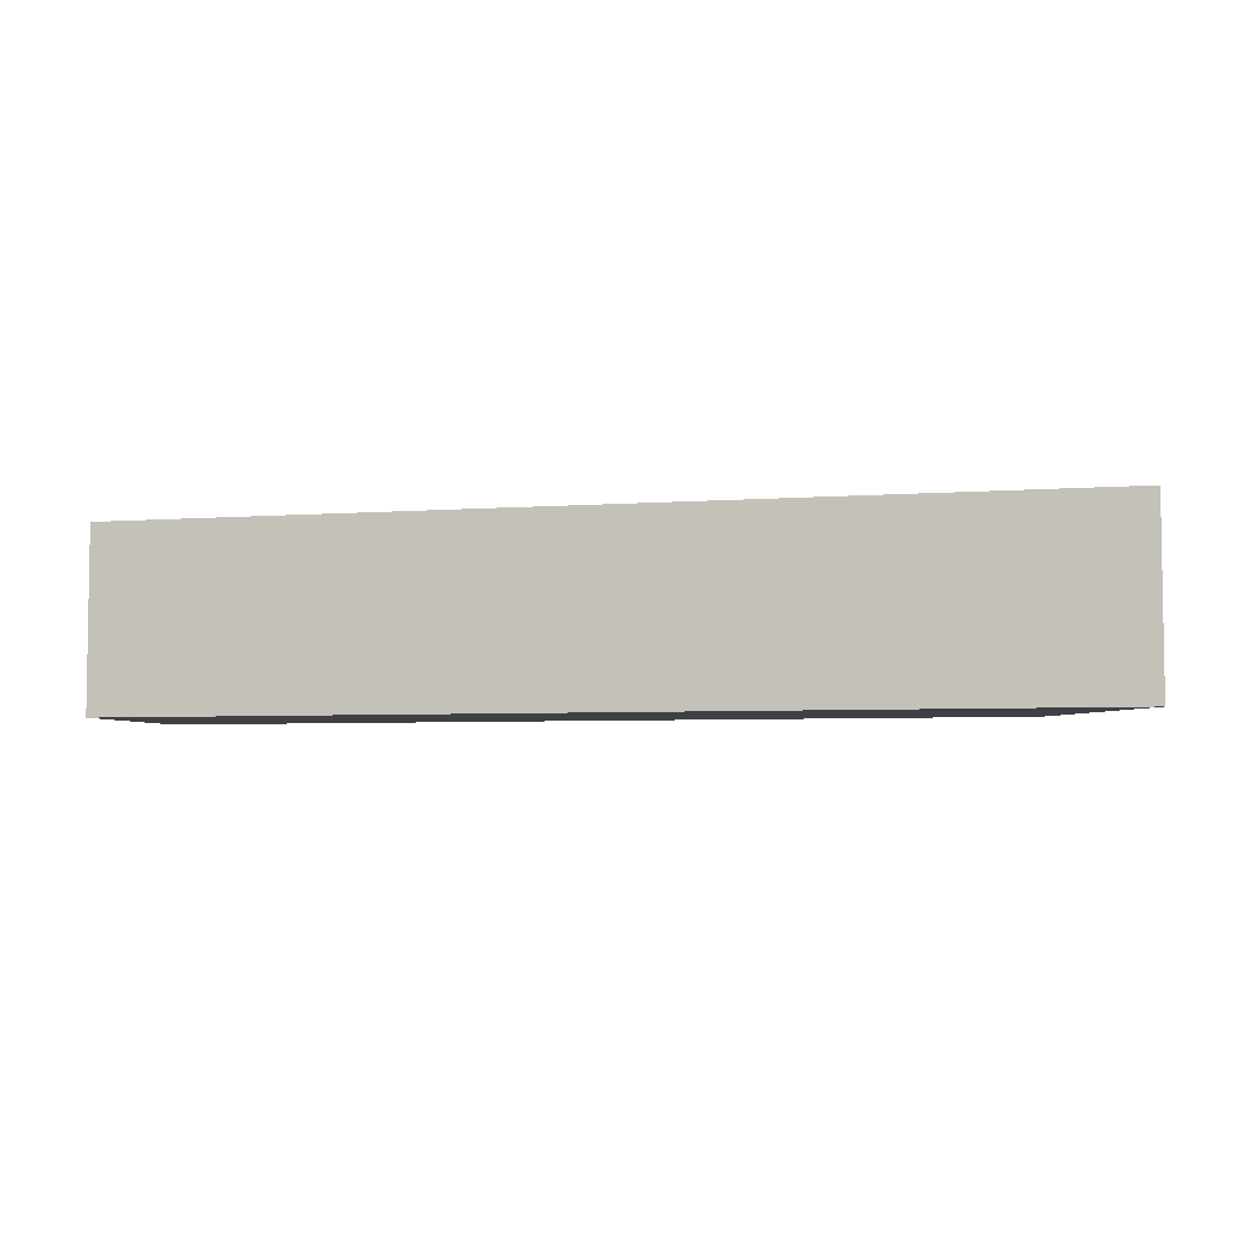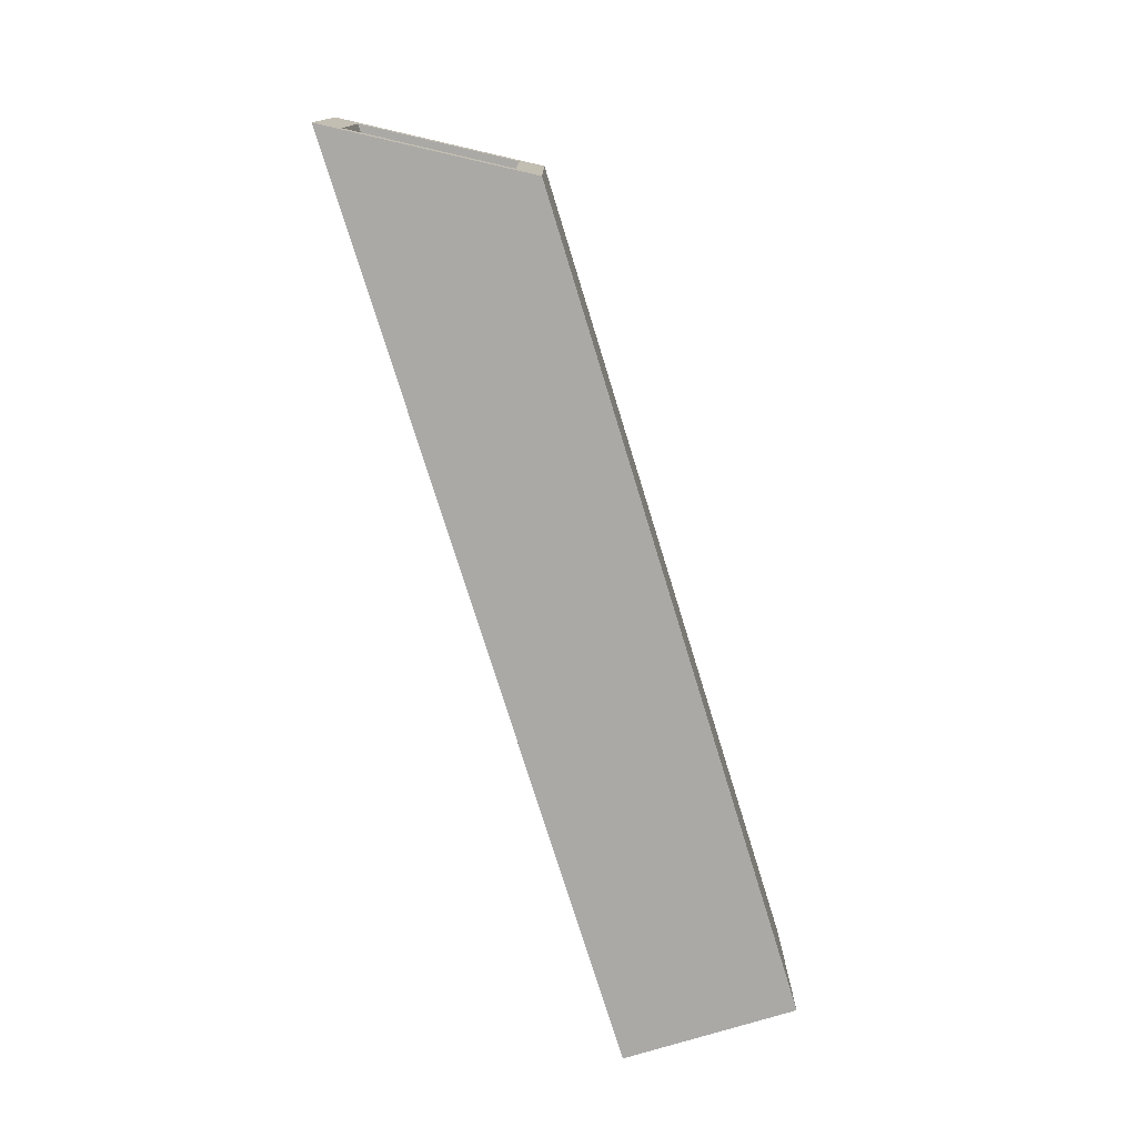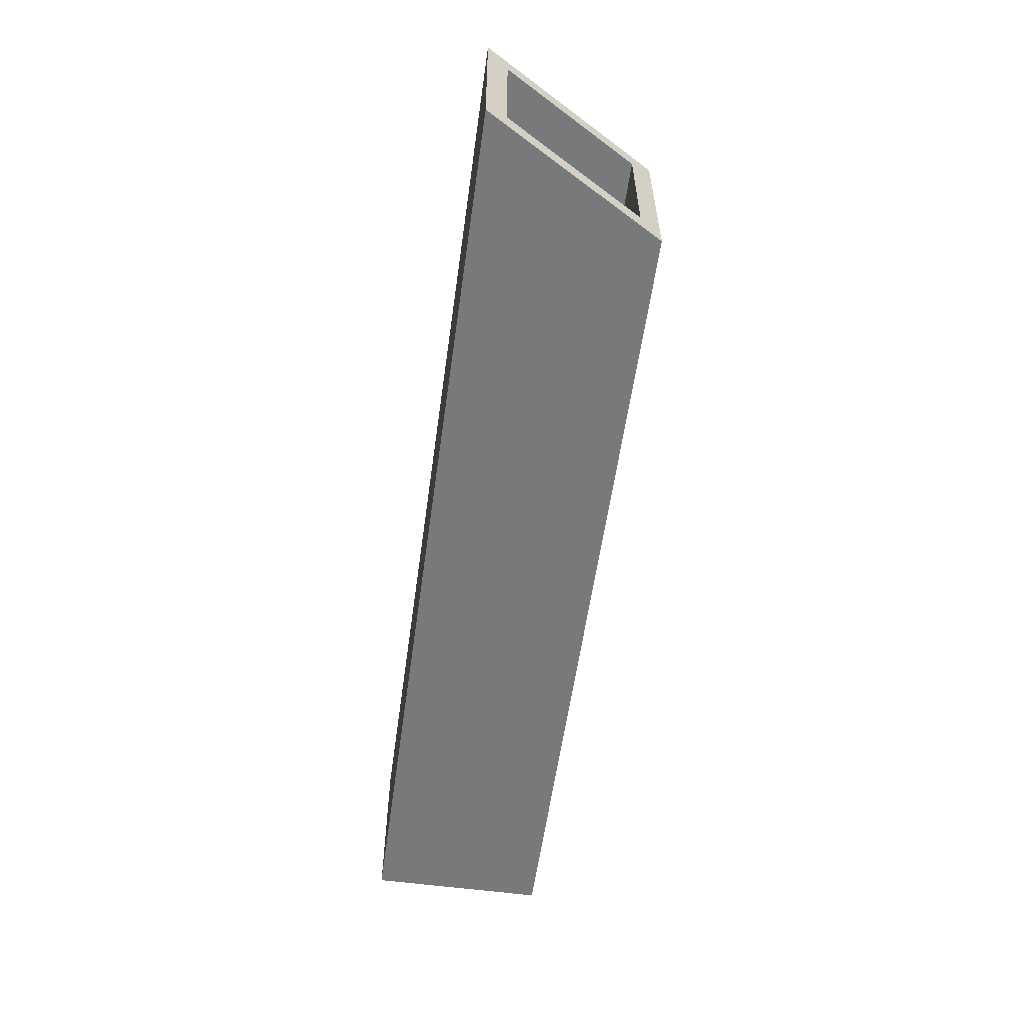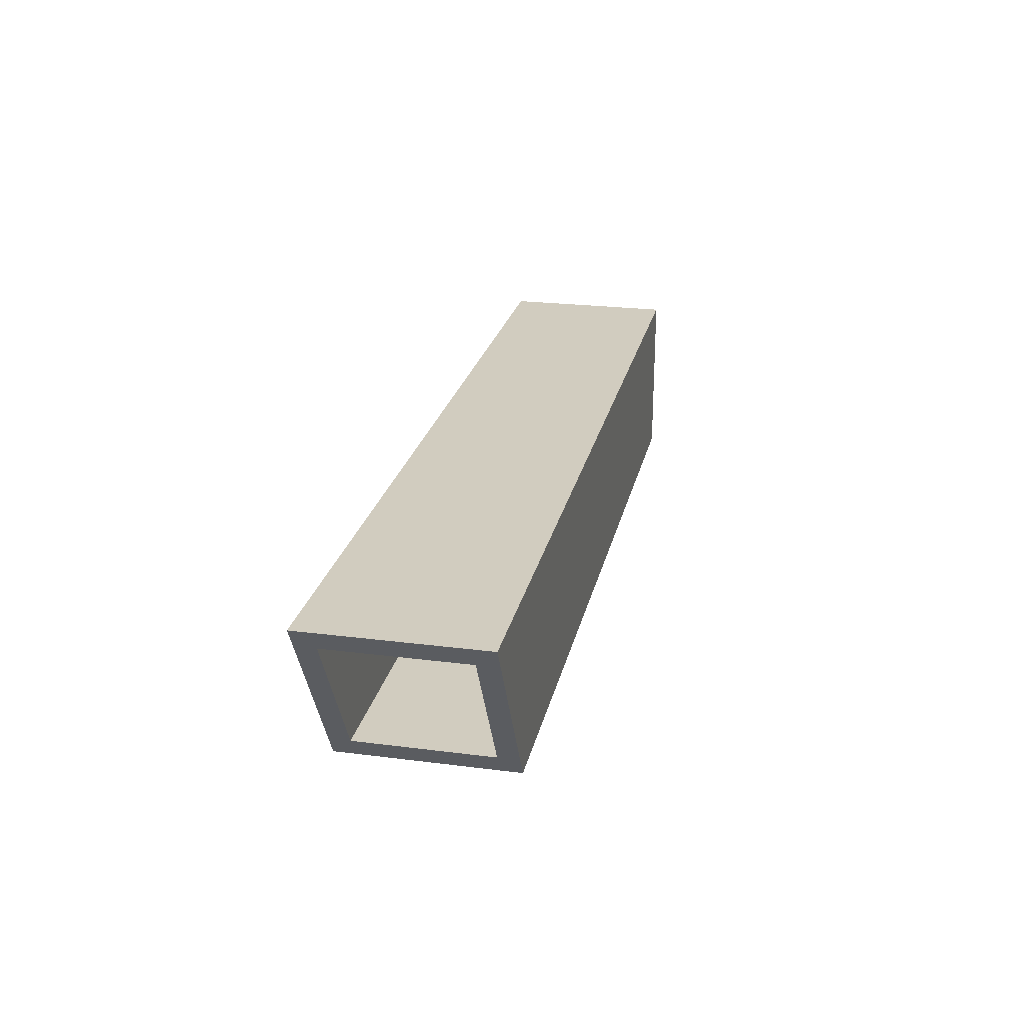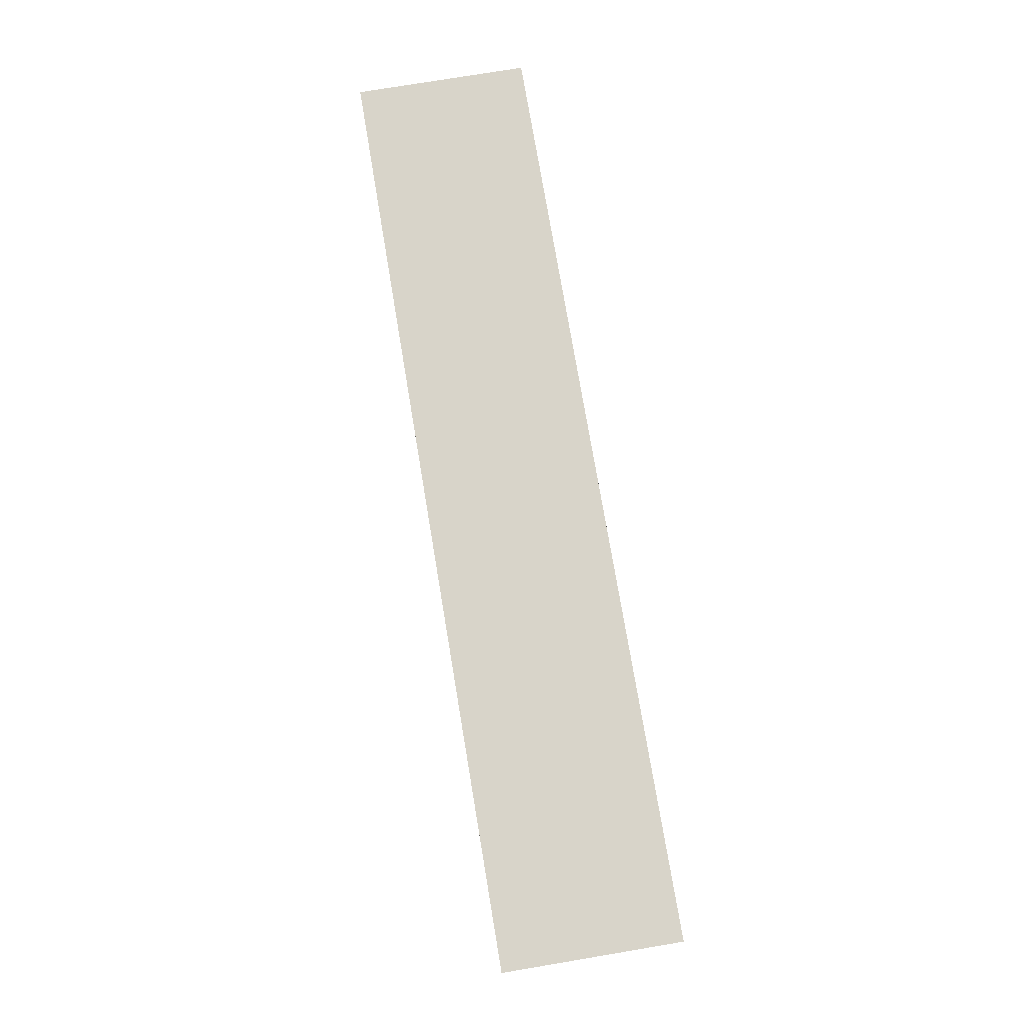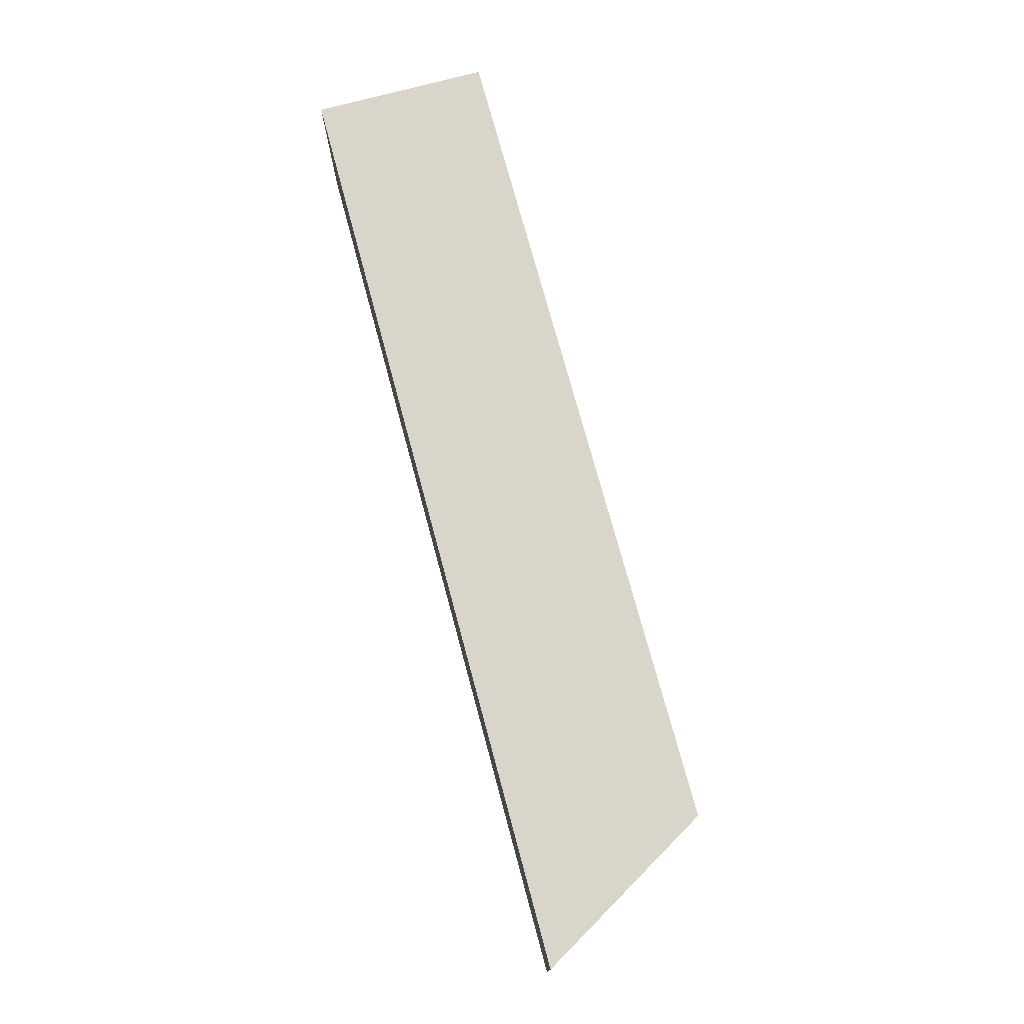
<metadata>
{"format":"obj","ext":"obj","renderer":"f3d","projection":"perspective","resolution":1024,"background":"white","views":[{"elev":-5.0,"azim":-166.3,"up":"+Z"},{"elev":-75.5,"azim":-72.9,"up":"+Z"},{"elev":-57.7,"azim":-97.9,"up":"+Z"},{"elev":23.9,"azim":-77.9,"up":"+Y"},{"elev":75.7,"azim":80.5,"up":"+Y"},{"elev":74.5,"azim":-105.1,"up":"+Z"}]}
</metadata>
<code>
v 1.963 3.3 38.3
v 1.963 3.3 41.7
v 0 6.7 41.7
v 0 6.7 38.3
v 0.2309 6.3 38.7
v 0.2309 6.3 41.3
v 1.732 3.7 41.3
v 1.732 3.7 38.7
v 1.732 3.7 38.7
v 1.732 3.7 41.3
v 18 3.7 41.3
v 18 3.7 38.7
v 1.732 3.7 41.3
v 0.2309 6.3 41.3
v 18 6.3 41.3
v 18 3.7 41.3
v 0 6.7 41.7
v 1.963 3.3 41.7
v 18 3.3 41.7
v 18 6.7 41.7
v 1.963 3.3 41.7
v 1.963 3.3 38.3
v 18 3.3 38.3
v 18 3.3 41.7
v 0.2309 6.3 41.3
v 0.2309 6.3 38.7
v 18 6.3 38.7
v 18 6.3 41.3
v 0.2309 6.3 38.7
v 1.732 3.7 38.7
v 18 3.7 38.7
v 18 6.3 38.7
v 1.963 3.3 38.3
v 0 6.7 38.3
v 18 6.7 38.3
v 18 3.3 38.3
v 0 6.7 38.3
v 0 6.7 41.7
v 18 6.7 41.7
v 18 6.7 38.3
v 18 6.3 38.7
v 18 3.7 38.7
v 18 3.7 41.3
v 18 6.3 41.3
v 18 6.7 38.3
v 18 6.7 41.7
v 18 3.3 41.7
v 18 3.3 38.3
g 2d31bae8-e301-11ea-84f1-54bf646e7e1f
f 2 8 1
f 1 8 5
f 1 5 4
f 4 5 3
f 3 5 6
f 3 6 7
f 8 2 7
f 7 2 3
g 2cad7086-e301-11ea-a3ab-54bf646e7e1f
f 9 10 12
f 12 10 11
g 2cac10f4-e301-11ea-9bb6-54bf646e7e1f
f 14 15 13
f 13 15 16
g 2cb86d10-e301-11ea-b64b-54bf646e7e1f
f 17 18 20
f 20 18 19
g 2cb67122-e301-11ea-8114-54bf646e7e1f
f 21 22 24
f 24 22 23
g 2caad85c-e301-11ea-9bc6-54bf646e7e1f
f 25 26 28
f 28 26 27
g 2caecff4-e301-11ea-bc2e-54bf646e7e1f
f 29 30 32
f 32 30 31
g 2cb0088a-e301-11ea-abc1-54bf646e7e1f
f 34 35 33
f 33 35 36
g 2cb9f38c-e301-11ea-a44e-54bf646e7e1f
f 37 38 40
f 40 38 39
g 2cbb52fe-e301-11ea-91dc-54bf646e7e1f
f 42 48 41
f 41 48 45
f 41 45 46
f 42 43 48
f 48 43 47
f 47 43 44
f 47 44 46
f 46 44 41

</code>
